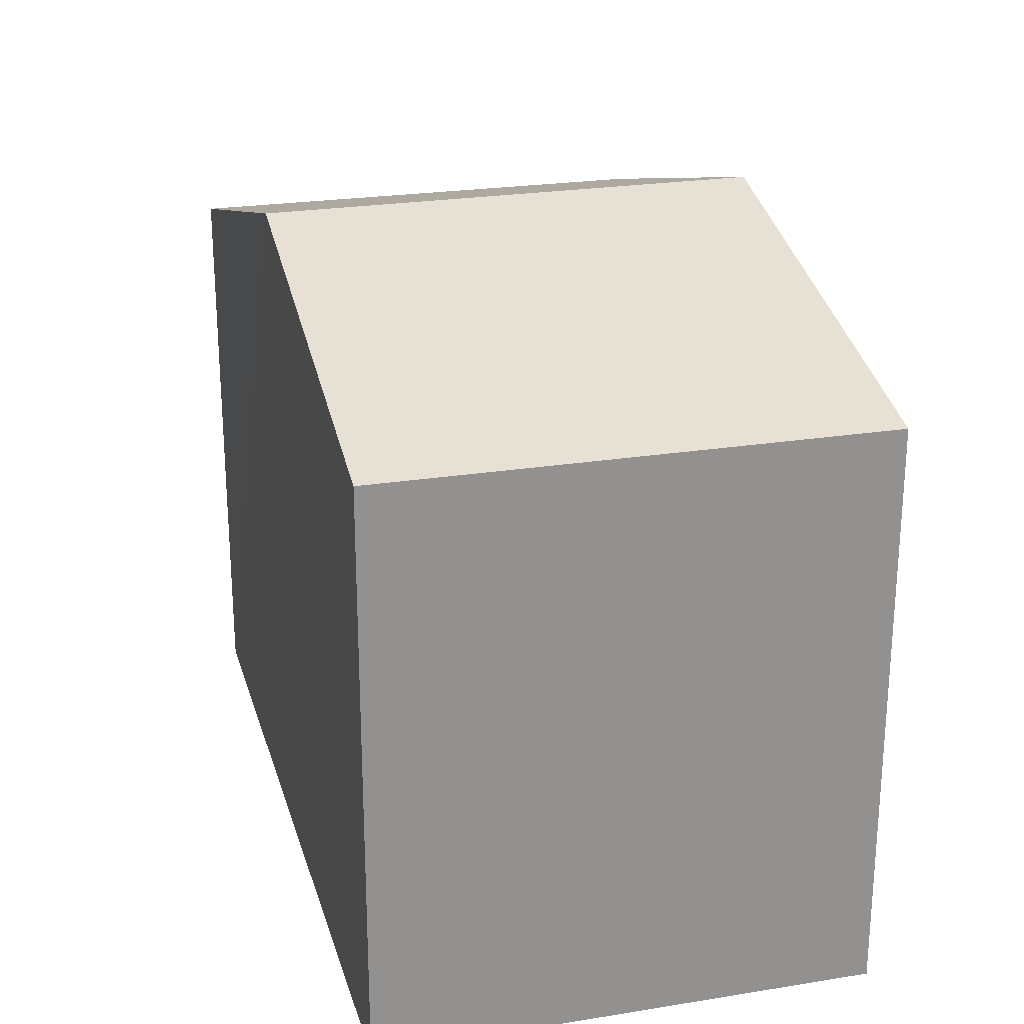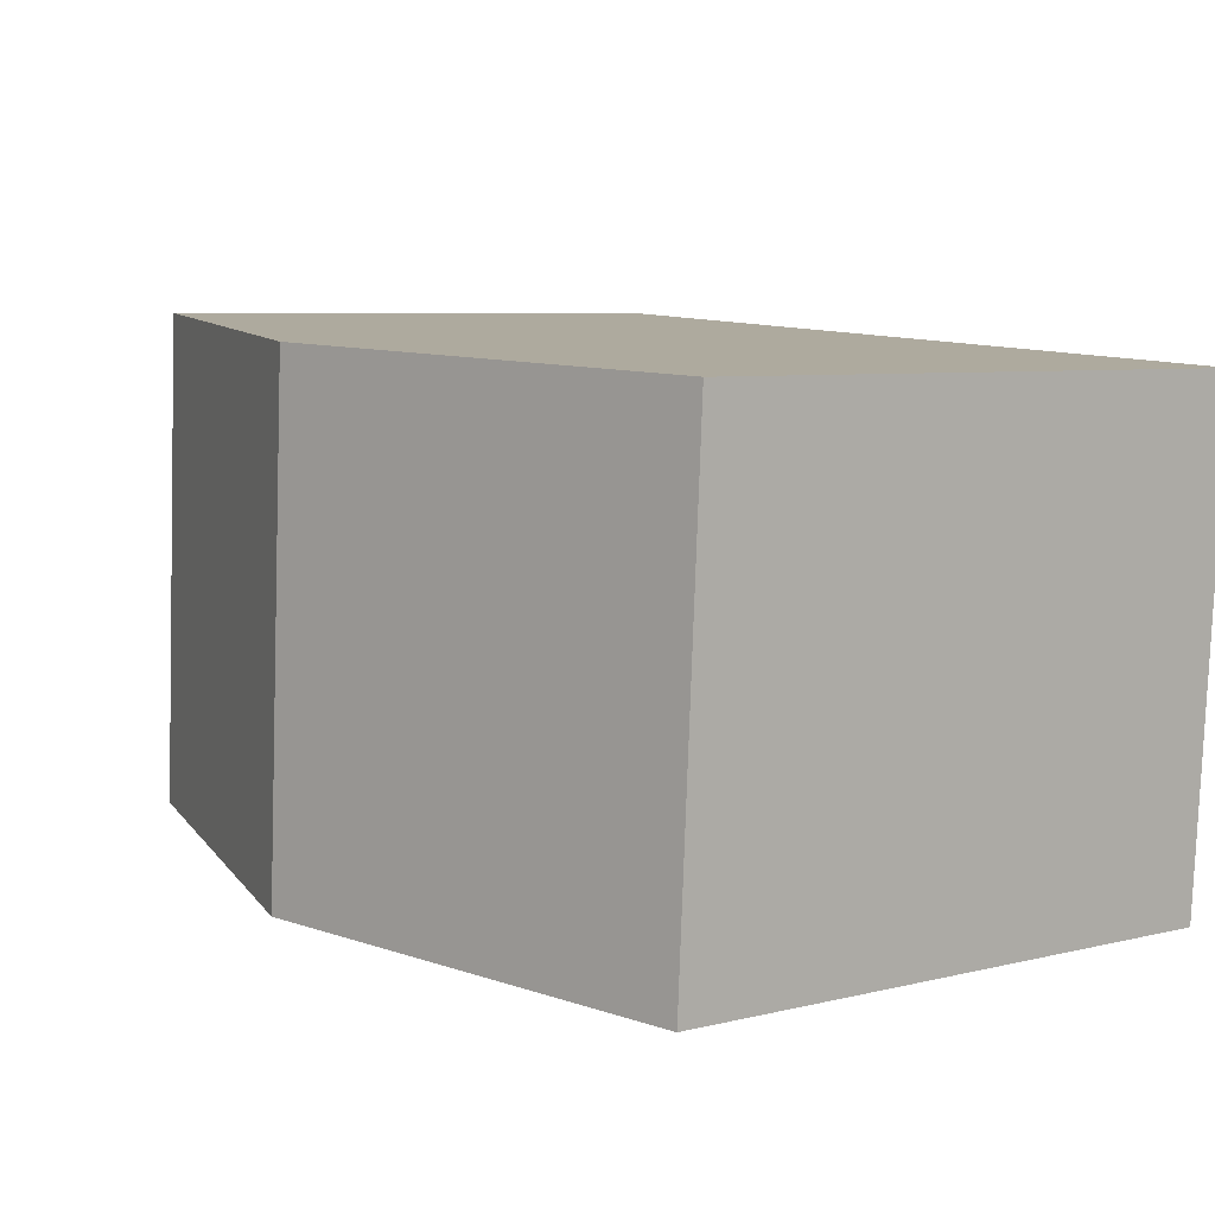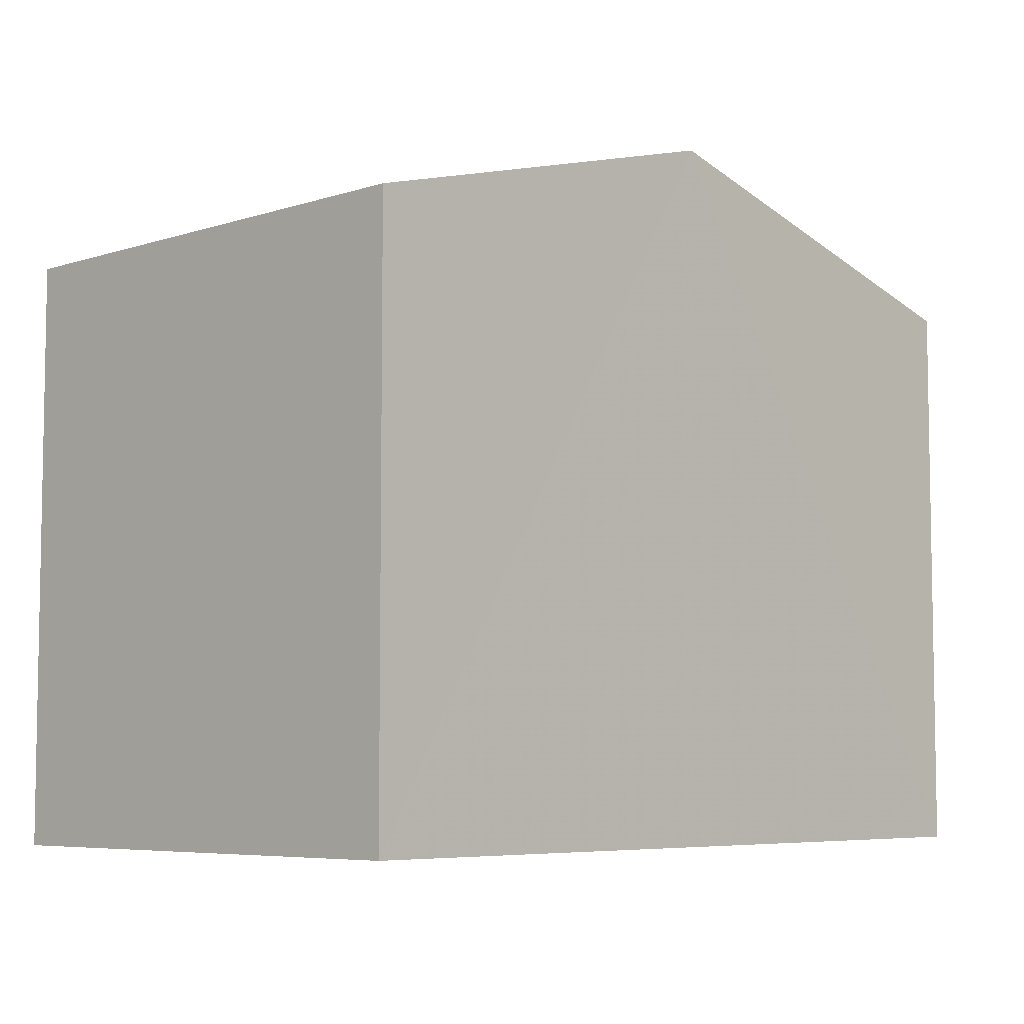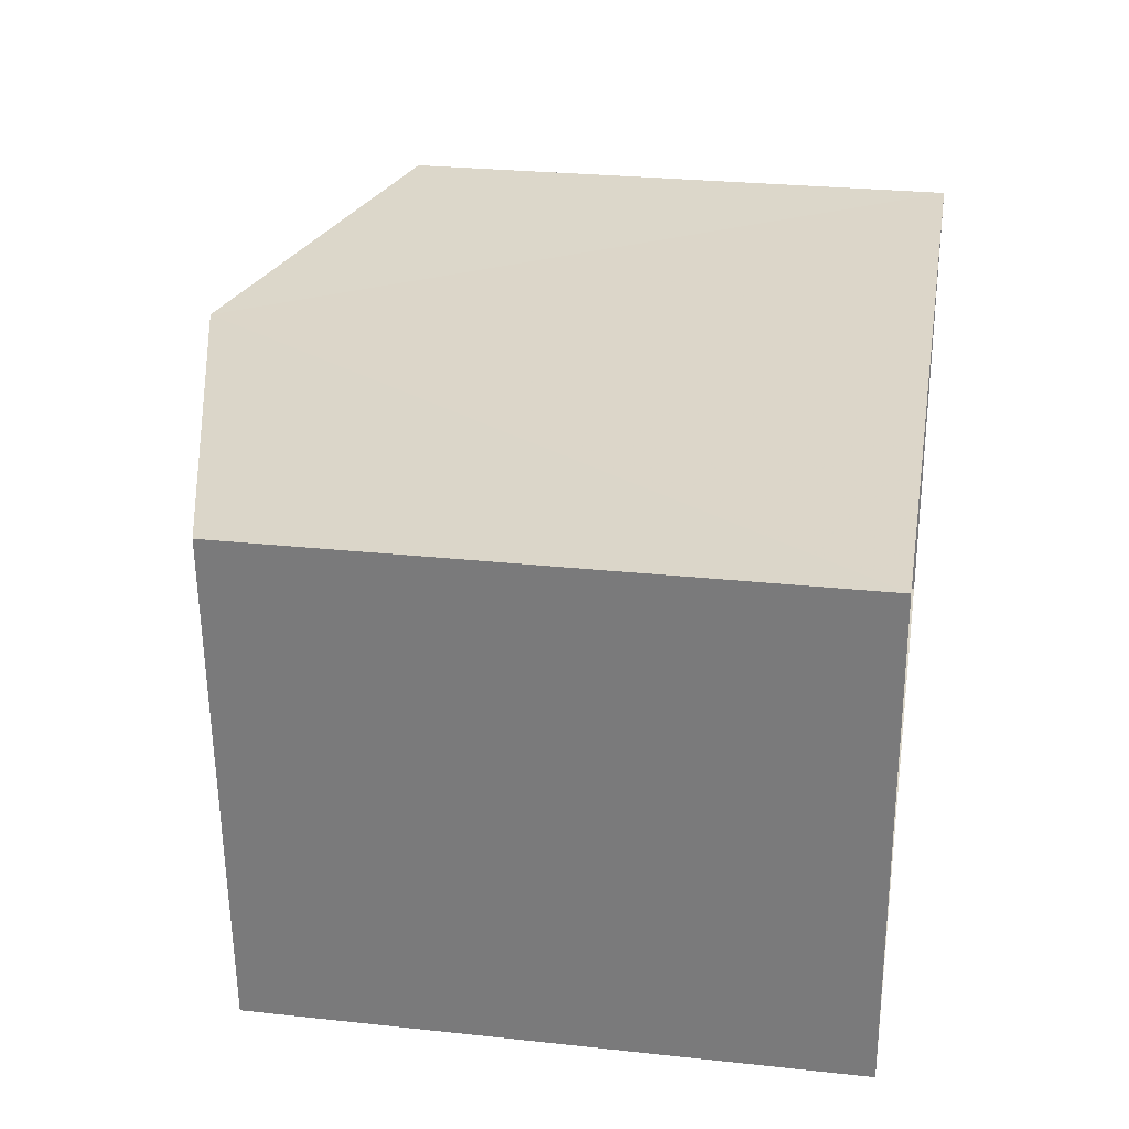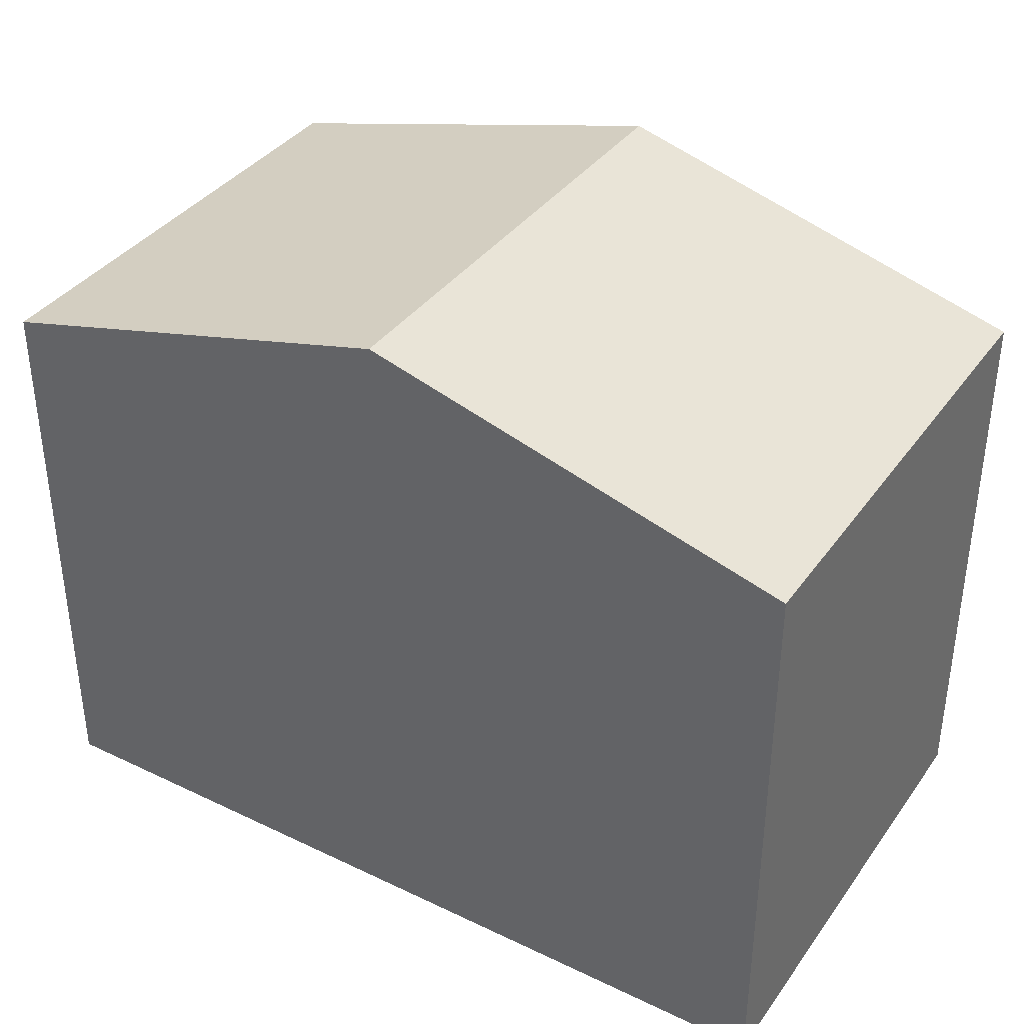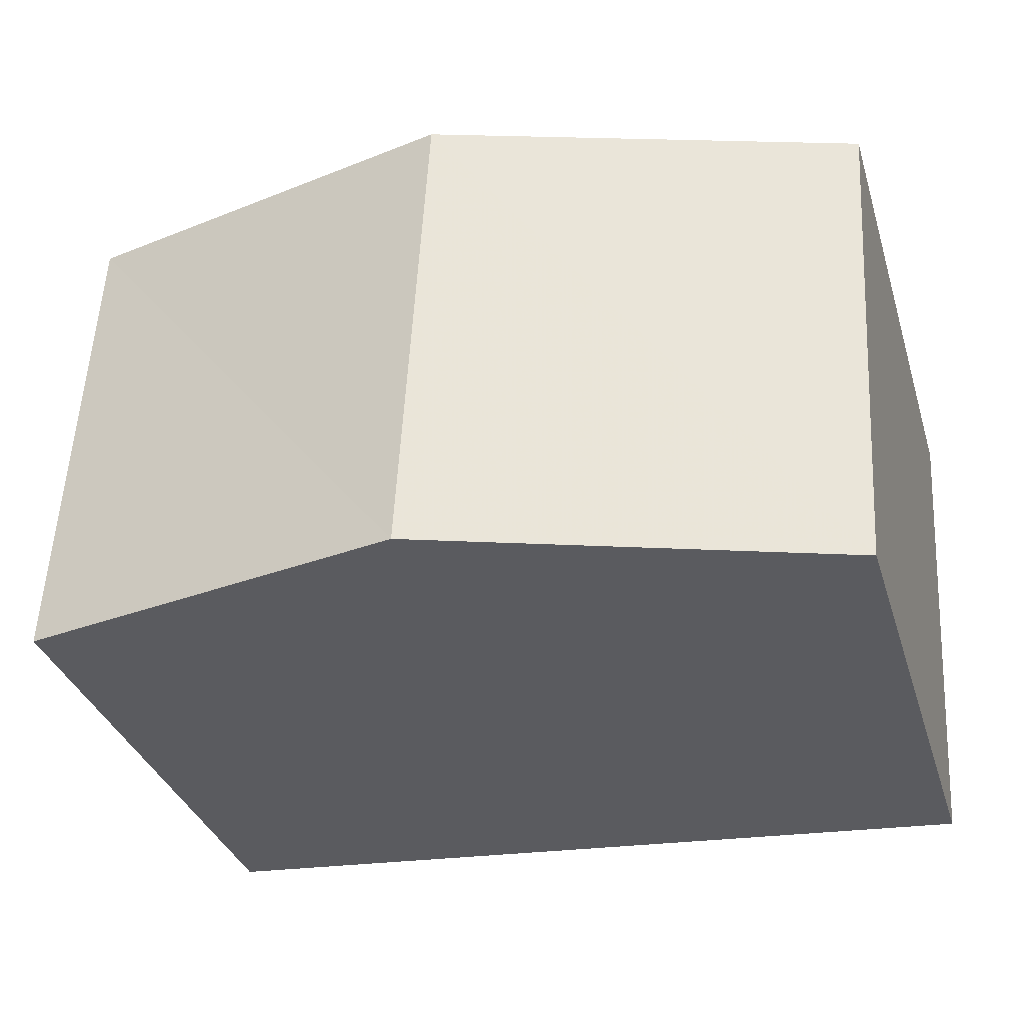
<metadata>
{"format":"obj","ext":"obj","renderer":"f3d","projection":"perspective","resolution":1024,"background":"white","views":[{"elev":23.9,"azim":71.7,"up":"+Z"},{"elev":6.4,"azim":53.8,"up":"+Y"},{"elev":-6.3,"azim":-49.8,"up":"+Z"},{"elev":27.1,"azim":99.5,"up":"+Y"},{"elev":37.4,"azim":-151.8,"up":"+Z"},{"elev":-33.8,"azim":16.3,"up":"+Y"}]}
</metadata>
<code>
v -3.718e+05 -1.04e+05 31.6
v -3.718e+05 -1.04e+05 31.6
v -3.718e+05 -1.04e+05 31.6
v -3.718e+05 -1.04e+05 31.6
v -3.718e+05 -1.04e+05 38.53
v -3.718e+05 -1.04e+05 38.53
v -3.718e+05 -1.04e+05 39.89
v -3.718e+05 -1.04e+05 39.89
v -3.718e+05 -1.04e+05 38.53
v -3.718e+05 -1.04e+05 38.53
f 1 2 3
f 1 4 2
f 5 6 7
f 8 5 7
f 9 10 8
f 7 9 8
f 10 3 8
f 3 2 8
f 2 5 8
f 5 2 4
f 6 5 4
f 6 4 7
f 4 1 7
f 1 9 7
f 9 1 3
f 10 9 3

</code>
